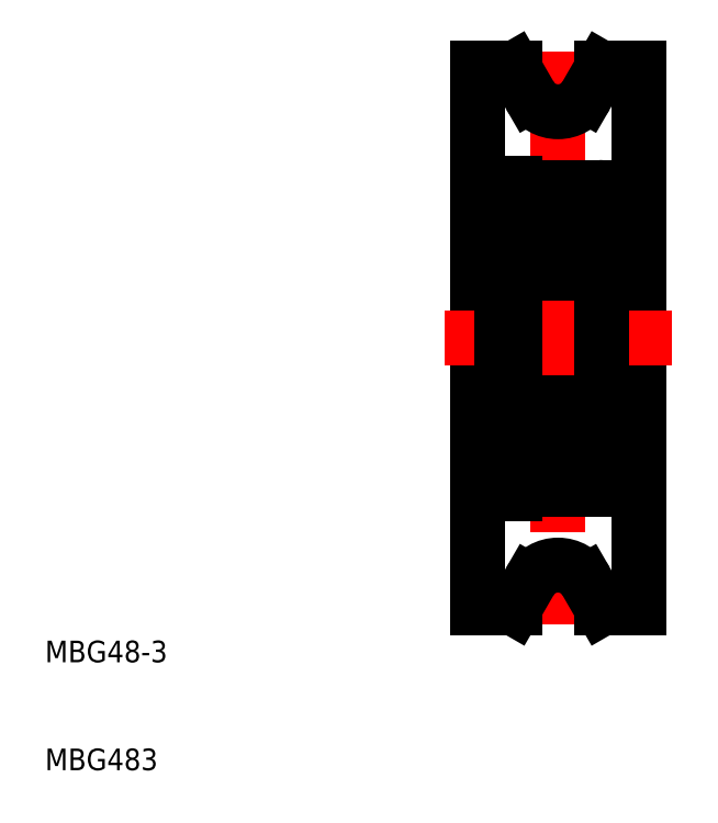
<metadata>
{"format":"dxf","ext":"dxf","renderer":"ezdxf+matplotlib","layout":"modelspace","background":"white","min_lineweight":24,"dpi":150}
</metadata>
<code>
0
SECTION
2
ENTITIES
0
LINE
8
CENTER
10
57.5
20
76.5
30
0
11
57.5
21
23.5
31
0
0
LINE
8
0
10
65
20
50
30
0
11
65
21
75
31
0
0
LINE
8
0
10
50
20
50
30
0
11
50
21
75
31
0
0
TEXT
8
0
10
10
20
10
30
0
40
2
1
MBG483
0
TEXT
8
0
10
10
20
20
30
0
40
2
1
MBG48-3
0
LINE
8
0
10
65
20
50
30
0
11
65
21
25
31
0
0
LINE
8
0
10
50
20
50
30
0
11
50
21
25
31
0
0
LINE
8
CENTER
10
57.5
20
26
30
0
11
60.96
21
26
31
0
0
LINE
8
0
10
65
20
25
30
0
11
61.54
21
25
31
0
0
LINE
8
CENTER
10
57.5
20
26
30
0
11
54.04
21
26
31
0
0
LINE
8
0
10
53.46
20
25
30
0
11
54.9
21
27.5
31
0
0
LINE
8
0
10
50
20
25
30
0
11
53.46
21
25
31
0
0
LINE
8
0
10
61.54
20
25
30
0
11
60.1
21
27.5
31
0
0
ARC
8
0
10
57.5
20
26
30
0
40
3
50
30
51
150
0
LINE
8
CENTER
10
47
20
50
30
0
11
68
21
50
31
0
0
LINE
8
0
10
65
20
37.5
30
0
11
61.5
21
37.5
31
0
0
LINE
8
CENTER
10
57.5
20
74
30
0
11
60.96
21
74
31
0
0
LINE
8
0
10
65
20
62.5
30
0
11
61.5
21
62.5
31
0
0
LINE
8
0
10
65
20
75
30
0
11
61.54
21
75
31
0
0
LINE
8
CENTER
10
57.5
20
74
30
0
11
54.04
21
74
31
0
0
LINE
8
0
10
53.46
20
75
30
0
11
54.9
21
72.5
31
0
0
LINE
8
0
10
50
20
75
30
0
11
53.46
21
75
31
0
0
LINE
8
0
10
61.54
20
75
30
0
11
60.1
21
72.5
31
0
0
ARC
8
0
10
57.5
20
74
30
0
40
3
50
210
51
330
0
LINE
8
0
10
53.5
20
64.4
30
0
11
53.5
21
35.6
31
0
0
LINE
8
0
10
52.3
20
64.4
30
0
11
52.3
21
35.6
31
0
0
LINE
8
CENTER
10
57.5
20
36.52
30
0
11
57.5
21
43.75
31
0
0
LINE
8
CENTER
10
53.84
20
39.75
30
0
11
61.16
21
39.75
31
0
0
LINE
8
0
10
50
20
36
30
0
11
52.3
21
36
31
0
0
LINE
8
0
10
52.3
20
38.63
30
0
11
53.5
21
38.63
31
0
0
LINE
8
0
10
52.3
20
35.6
30
0
11
53.5
21
35.6
31
0
0
LINE
8
CENTER
10
57.5
20
63.48
30
0
11
57.5
21
56.25
31
0
0
LINE
8
CENTER
10
53.84
20
60.25
30
0
11
61.16
21
60.25
31
0
0
LINE
8
0
10
52.3
20
61.46
30
0
11
53.5
21
61.46
31
0
0
LINE
8
0
10
50
20
64
30
0
11
52.3
21
64
31
0
0
LINE
8
0
10
52.3
20
64.4
30
0
11
53.5
21
64.4
31
0
0
ARC
8
0
10
53.8
20
43.7
30
0
40
0.3
50
90
51
180
0
ARC
8
0
10
61.2
20
43.7
30
0
40
0.3
50
0
51
90
0
ARC
8
0
10
61.2
20
36.3
30
0
40
0.3
50
270
51
0
0
ARC
8
0
10
53.8
20
36.3
30
0
40
0.3
50
180
51
270
0
ARC
8
0
10
61.2
20
56.3
30
0
40
0.3
50
270
51
0
0
ARC
8
0
10
53.8
20
56.3
30
0
40
0.3
50
180
51
270
0
ARC
8
0
10
53.8
20
63.7
30
0
40
0.3
50
90
51
180
0
ARC
8
0
10
61.2
20
63.7
30
0
40
0.3
50
0
51
90
0
LINE
8
0
10
61.4
20
62.45
30
0
11
60.94
21
62.45
31
0
0
LINE
8
0
10
60.79
20
62.32
30
0
11
60.54
21
62.62
31
0
0
LINE
8
0
10
60.94
20
62.45
30
0
11
60.69
21
62.75
31
0
0
ARC
8
0
10
61.4
20
62.55
30
0
40
0.1
50
270
51
0
0
ARC
8
0
10
60.46
20
62.55
30
0
40
0.3
50
40
51
175
0
ARC
8
0
10
60.46
20
62.56
30
0
40
0.1
50
40
51
177.2
0
LINE
8
0
10
60.76
20
62.04
30
0
11
60.63
21
62.19
31
0
0
LINE
8
0
10
60.76
20
62.04
30
0
11
60.92
21
62.17
31
0
0
LINE
8
0
10
60.12
20
62.07
30
0
11
60.12
21
61.6
31
0
0
ARC
8
0
10
60
20
61.85
30
0
40
0.1
50
270
51
355
0
LINE
8
0
10
60
20
61.75
30
0
11
59.35
21
61.75
31
0
0
LINE
8
0
10
60.32
20
61.68
30
0
11
61.07
21
60.93
31
0
0
LINE
8
0
10
60.12
20
61.6
30
0
11
60.87
21
60.85
31
0
0
LINE
8
0
10
60.63
20
62.19
30
0
11
60.79
21
62.32
31
0
0
ARC
8
0
10
60.79
20
62.32
30
0
40
0.2
50
309.9
51
40
0
LINE
8
0
10
60.36
20
62.56
30
0
11
60.32
21
61.68
31
0
0
LINE
8
0
10
60.16
20
62.58
30
0
11
60.1
21
61.84
31
0
0
ARC
8
0
10
53.6
20
62.55
30
0
40
0.1
50
180
51
270
0
LINE
8
0
10
53.6
20
62.45
30
0
11
54.06
21
62.45
31
0
0
LINE
8
0
10
54.06
20
62.45
30
0
11
54.31
21
62.75
31
0
0
LINE
8
0
10
54.21
20
62.32
30
0
11
54.46
21
62.62
31
0
0
ARC
8
0
10
54.54
20
62.56
30
0
40
0.1
50
2.82
51
140
0
ARC
8
0
10
54.54
20
62.55
30
0
40
0.3
50
4.997
51
140
0
ARC
8
0
10
55
20
61.85
30
0
40
0.1
50
185
51
270
0
LINE
8
0
10
54.88
20
62.07
30
0
11
54.88
21
61.6
31
0
0
LINE
8
0
10
55
20
61.75
30
0
11
55.65
21
61.75
31
0
0
LINE
8
0
10
54.24
20
62.04
30
0
11
54.08
21
62.17
31
0
0
LINE
8
0
10
54.24
20
62.04
30
0
11
54.37
21
62.19
31
0
0
LINE
8
0
10
54.88
20
61.6
30
0
11
54.13
21
60.85
31
0
0
LINE
8
0
10
54.68
20
61.68
30
0
11
53.93
21
60.93
31
0
0
LINE
8
0
10
54.84
20
62.58
30
0
11
54.9
21
61.84
31
0
0
LINE
8
0
10
54.64
20
62.56
30
0
11
54.68
21
61.68
31
0
0
ARC
8
0
10
54.21
20
62.32
30
0
40
0.2
50
140
51
230.1
0
LINE
8
0
10
54.37
20
62.19
30
0
11
54.21
21
62.32
31
0
0
LINE
8
0
10
53.8
20
64
30
0
11
61.2
21
64
31
0
0
ARC
8
0
10
60.87
20
58.55
30
0
40
0.2
50
270
51
0
0
LINE
8
0
10
61.3
20
58.15
30
0
11
61
21
58.15
31
0
0
LINE
8
0
10
60.42
20
58.35
30
0
11
60.42
21
58.55
31
0
0
LINE
8
0
10
60.42
20
58.55
30
0
11
60.87
21
58.55
31
0
0
LINE
8
0
10
60.87
20
58.35
30
0
11
60.42
21
58.35
31
0
0
ARC
8
0
10
59.86
20
58.55
30
0
40
0.2
50
20.01
51
90
0
LINE
8
0
10
59.86
20
58.75
30
0
11
59.35
21
58.75
31
0
0
LINE
8
0
10
60.57
20
57.75
30
0
11
60.51
21
57.75
31
0
0
ARC
8
0
10
60.57
20
57.95
30
0
40
0.2
50
270
51
320
0
ARC
8
0
10
60.51
20
57.95
30
0
40
0.2
50
200
51
270
0
LINE
8
0
10
61
20
58.15
30
0
11
60.72
21
57.82
31
0
0
LINE
8
0
10
60.32
20
57.88
30
0
11
60.05
21
58.62
31
0
0
ARC
8
0
10
61.3
20
57.95
30
0
40
0.2
50
0
51
90
0
ARC
8
0
10
55.14
20
58.55
30
0
40
0.2
50
90
51
160
0
LINE
8
0
10
55.14
20
58.75
30
0
11
55.65
21
58.75
31
0
0
LINE
8
0
10
54.58
20
58.35
30
0
11
54.58
21
58.55
31
0
0
LINE
8
0
10
53.7
20
58.15
30
0
11
54
21
58.15
31
0
0
ARC
8
0
10
54.13
20
58.55
30
0
40
0.2
50
180
51
270
0
LINE
8
0
10
54.13
20
58.35
30
0
11
54.58
21
58.35
31
0
0
LINE
8
0
10
54.58
20
58.55
30
0
11
54.13
21
58.55
31
0
0
LINE
8
0
10
54.43
20
57.75
30
0
11
54.49
21
57.75
31
0
0
ARC
8
0
10
54.43
20
57.95
30
0
40
0.2
50
220
51
270
0
ARC
8
0
10
54.49
20
57.95
30
0
40
0.2
50
270
51
340
0
LINE
8
0
10
54.68
20
57.88
30
0
11
54.95
21
58.62
31
0
0
ARC
8
0
10
53.7
20
57.95
30
0
40
0.2
50
90
51
180
0
LINE
8
0
10
54
20
58.15
30
0
11
54.28
21
57.82
31
0
0
LINE
8
0
10
53.8
20
56
30
0
11
61.2
21
56
31
0
0
LINE
8
0
10
60.87
20
60.85
30
0
11
60.87
21
58.55
31
0
0
LINE
8
0
10
61.07
20
60.93
30
0
11
61.07
21
58.55
31
0
0
LINE
8
0
10
53.93
20
60.93
30
0
11
53.93
21
58.55
31
0
0
LINE
8
0
10
54.13
20
60.85
30
0
11
54.13
21
58.55
31
0
0
CIRCLE
8
0
10
57.5
20
60.25
30
0
40
2.381
0
LINE
8
0
10
53.8
20
44
30
0
11
61.2
21
44
31
0
0
ARC
8
0
10
61.3
20
42.05
30
0
40
0.2
50
270
51
0
0
LINE
8
0
10
61.3
20
41.85
30
0
11
61
21
41.85
31
0
0
ARC
8
0
10
60.57
20
42.05
30
0
40
0.2
50
40
51
90
0
LINE
8
0
10
61
20
41.85
30
0
11
60.72
21
42.18
31
0
0
LINE
8
0
10
60.57
20
42.25
30
0
11
60.51
21
42.25
31
0
0
ARC
8
0
10
60.51
20
42.05
30
0
40
0.2
50
90
51
160
0
ARC
8
0
10
60.87
20
41.45
30
0
40
0.2
50
0
51
90
0
LINE
8
0
10
60.87
20
41.65
30
0
11
60.42
21
41.65
31
0
0
LINE
8
0
10
60.42
20
41.45
30
0
11
60.87
21
41.45
31
0
0
LINE
8
0
10
60.42
20
41.65
30
0
11
60.42
21
41.45
31
0
0
LINE
8
0
10
59.86
20
41.25
30
0
11
59.35
21
41.25
31
0
0
ARC
8
0
10
59.86
20
41.45
30
0
40
0.2
50
270
51
340
0
LINE
8
0
10
60.32
20
42.12
30
0
11
60.05
21
41.38
31
0
0
LINE
8
0
10
60.76
20
37.96
30
0
11
60.92
21
37.83
31
0
0
LINE
8
0
10
60.76
20
37.96
30
0
11
60.63
21
37.81
31
0
0
LINE
8
0
10
60.63
20
37.81
30
0
11
60.79
21
37.68
31
0
0
ARC
8
0
10
60
20
38.15
30
0
40
0.1
50
4.997
51
90
0
LINE
8
0
10
60.12
20
37.93
30
0
11
60.12
21
38.4
31
0
0
LINE
8
0
10
60
20
38.25
30
0
11
59.35
21
38.25
31
0
0
LINE
8
0
10
60.12
20
38.4
30
0
11
60.87
21
39.15
31
0
0
LINE
8
0
10
60.32
20
38.32
30
0
11
61.07
21
39.07
31
0
0
ARC
8
0
10
61.4
20
37.45
30
0
40
0.1
50
0
51
90
0
LINE
8
0
10
60.94
20
37.55
30
0
11
60.69
21
37.25
31
0
0
LINE
8
0
10
61.4
20
37.55
30
0
11
60.94
21
37.55
31
0
0
ARC
8
0
10
60.46
20
37.44
30
0
40
0.1
50
182.8
51
320
0
ARC
8
0
10
60.46
20
37.45
30
0
40
0.3
50
185
51
320
0
LINE
8
0
10
60.16
20
37.42
30
0
11
60.1
21
38.16
31
0
0
ARC
8
0
10
60.79
20
37.68
30
0
40
0.2
50
320
51
50.09
0
LINE
8
0
10
60.36
20
37.44
30
0
11
60.32
21
38.32
31
0
0
LINE
8
0
10
60.79
20
37.68
30
0
11
60.54
21
37.38
31
0
0
LINE
8
0
10
61.07
20
39.07
30
0
11
61.07
21
41.45
31
0
0
LINE
8
0
10
60.87
20
39.15
30
0
11
60.87
21
41.45
31
0
0
LINE
8
0
10
54.43
20
42.25
30
0
11
54.49
21
42.25
31
0
0
LINE
8
0
10
54
20
41.85
30
0
11
54.28
21
42.18
31
0
0
ARC
8
0
10
54.43
20
42.05
30
0
40
0.2
50
90
51
140
0
LINE
8
0
10
53.7
20
41.85
30
0
11
54
21
41.85
31
0
0
ARC
8
0
10
53.7
20
42.05
30
0
40
0.2
50
180
51
270
0
ARC
8
0
10
54.49
20
42.05
30
0
40
0.2
50
20.01
51
90
0
ARC
8
0
10
55.14
20
41.45
30
0
40
0.2
50
200
51
270
0
LINE
8
0
10
55.27
20
41.25
30
0
11
55.27
21
41.25
31
0
0
LINE
8
0
10
55.39
20
41.25
30
0
11
55.39
21
41.25
31
0
0
LINE
8
0
10
55.14
20
41.25
30
0
11
55.65
21
41.25
31
0
0
LINE
8
0
10
54.58
20
41.65
30
0
11
54.58
21
41.45
31
0
0
LINE
8
0
10
54.58
20
41.45
30
0
11
54.13
21
41.45
31
0
0
LINE
8
0
10
54.13
20
41.65
30
0
11
54.58
21
41.65
31
0
0
ARC
8
0
10
54.13
20
41.45
30
0
40
0.2
50
90
51
180
0
LINE
8
0
10
54.68
20
42.12
30
0
11
54.95
21
41.38
31
0
0
LINE
8
0
10
54.88
20
37.93
30
0
11
54.88
21
38.4
31
0
0
ARC
8
0
10
55
20
38.15
30
0
40
0.1
50
90
51
175
0
LINE
8
0
10
55
20
38.25
30
0
11
55.65
21
38.25
31
0
0
LINE
8
0
10
54.37
20
37.81
30
0
11
54.21
21
37.68
31
0
0
LINE
8
0
10
54.24
20
37.96
30
0
11
54.37
21
37.81
31
0
0
LINE
8
0
10
54.24
20
37.96
30
0
11
54.08
21
37.83
31
0
0
LINE
8
0
10
54.68
20
38.32
30
0
11
53.93
21
39.07
31
0
0
LINE
8
0
10
54.88
20
38.4
30
0
11
54.13
21
39.15
31
0
0
LINE
8
0
10
53.6
20
37.55
30
0
11
54.06
21
37.55
31
0
0
LINE
8
0
10
54.06
20
37.55
30
0
11
54.31
21
37.25
31
0
0
ARC
8
0
10
53.6
20
37.45
30
0
40
0.1
50
90
51
180
0
ARC
8
0
10
54.54
20
37.45
30
0
40
0.3
50
220
51
355
0
ARC
8
0
10
54.54
20
37.44
30
0
40
0.1
50
220
51
357.2
0
LINE
8
0
10
54.21
20
37.68
30
0
11
54.46
21
37.38
31
0
0
LINE
8
0
10
54.64
20
37.44
30
0
11
54.68
21
38.32
31
0
0
ARC
8
0
10
54.21
20
37.68
30
0
40
0.2
50
129.9
51
220
0
LINE
8
0
10
54.84
20
37.42
30
0
11
54.9
21
38.16
31
0
0
LINE
8
0
10
54.13
20
39.15
30
0
11
54.13
21
41.45
31
0
0
LINE
8
0
10
53.93
20
39.07
30
0
11
53.93
21
41.45
31
0
0
CIRCLE
8
0
10
57.5
20
39.75
30
0
40
2.381
0
LINE
8
0
10
53.8
20
36
30
0
11
61.2
21
36
31
0
0
LINE
8
0
10
61.5
20
63.7
30
0
11
61.5
21
36.3
31
0
0
LINE
8
0
10
53.5
20
63.7
30
0
11
53.5
21
36.3
31
0
0
ENDSEC
0
EOF

</code>
